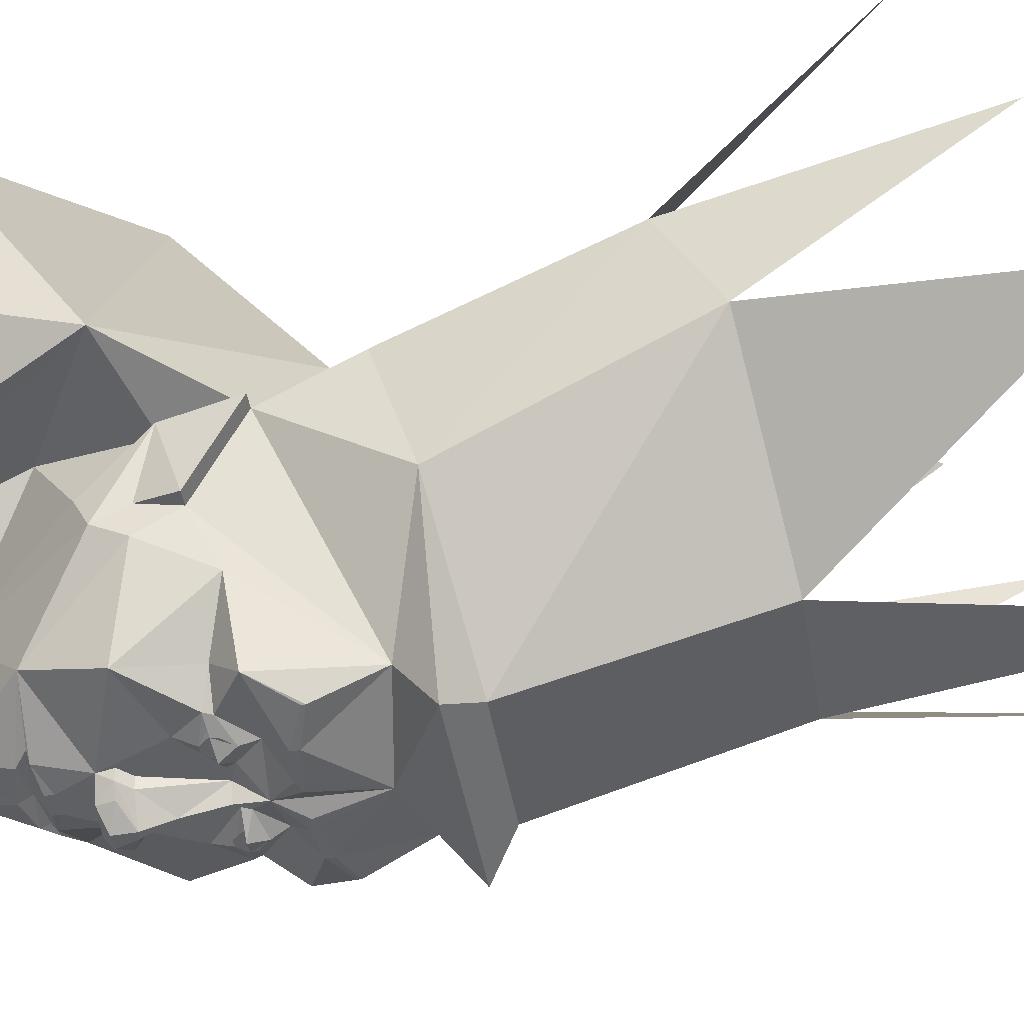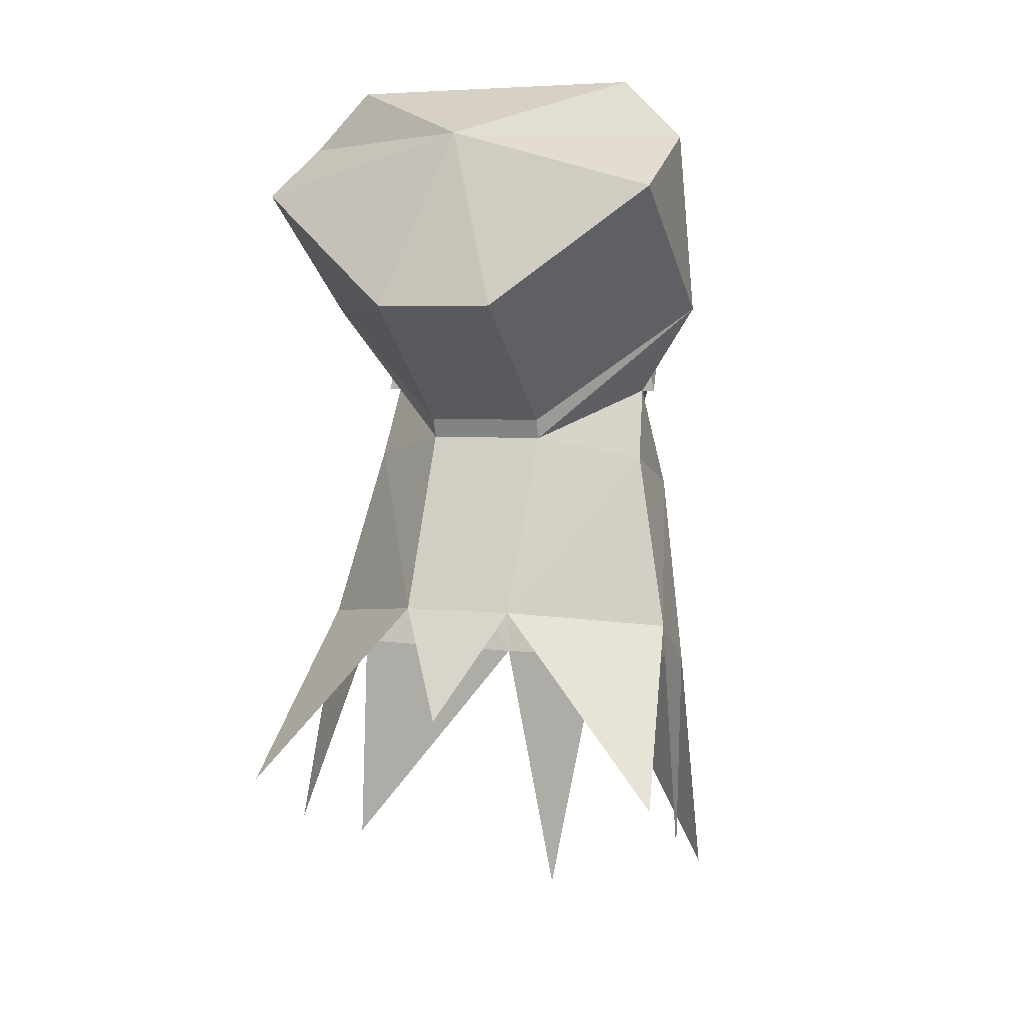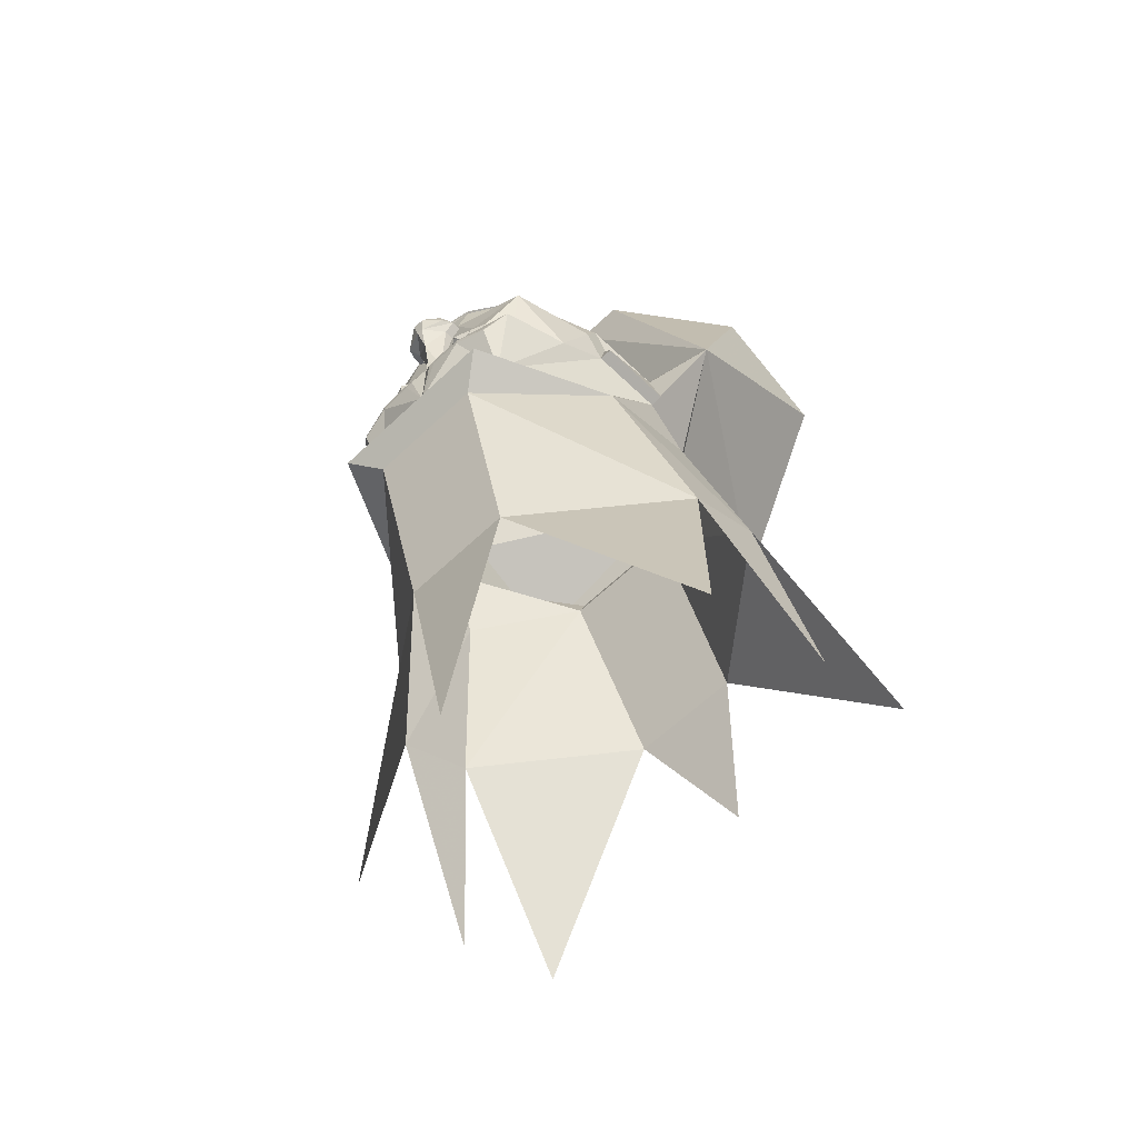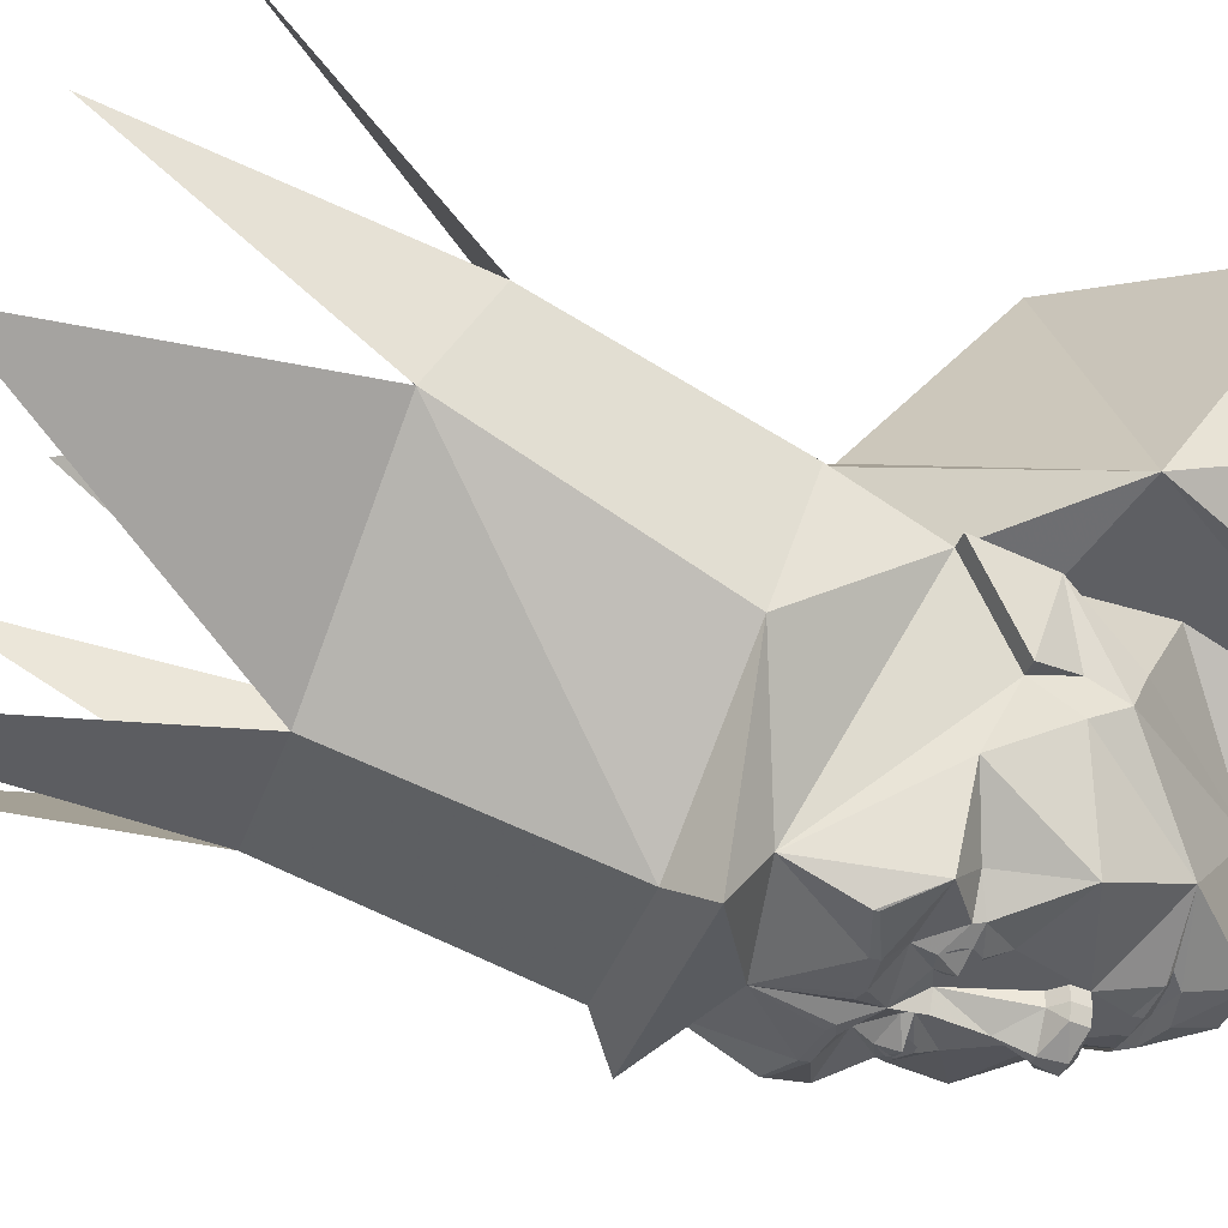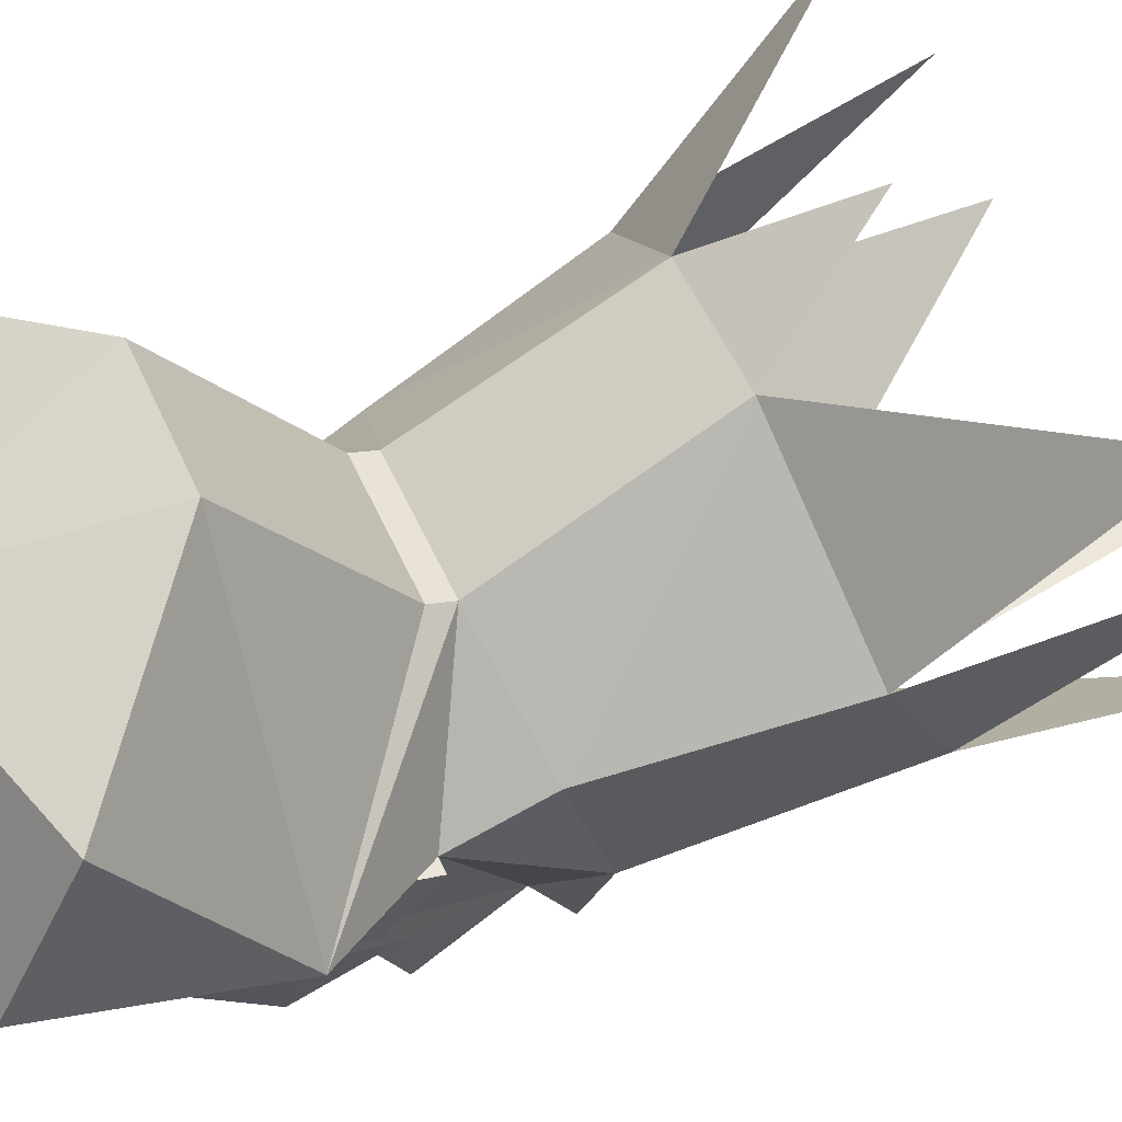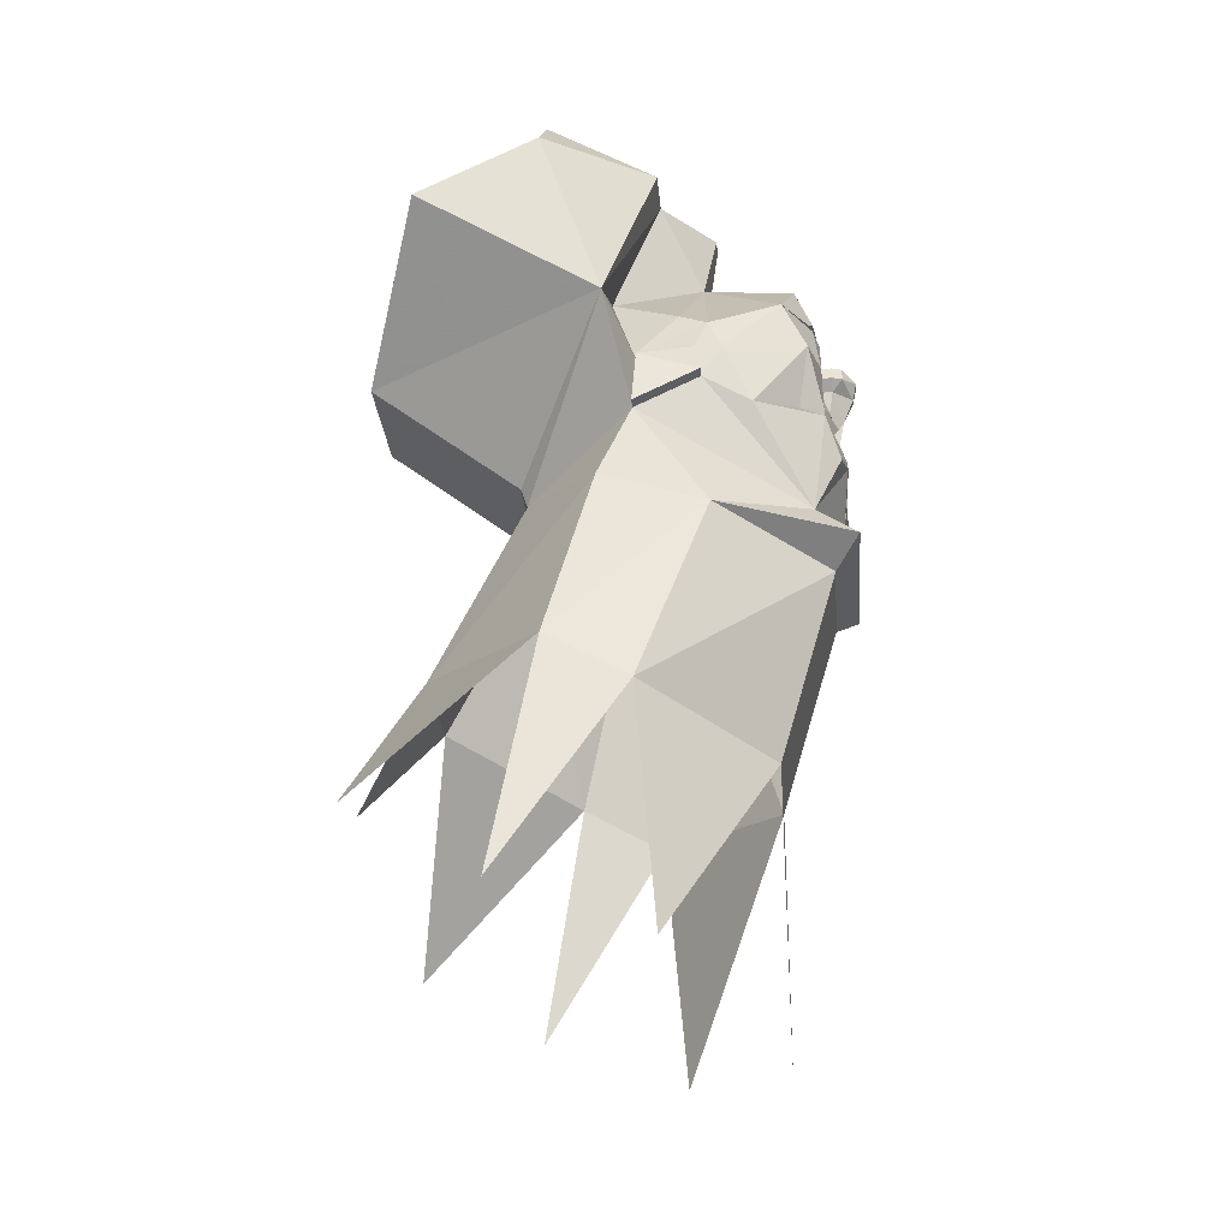
<metadata>
{"format":"obj","ext":"obj","renderer":"f3d","projection":"perspective","resolution":1024,"background":"white","views":[{"elev":-42.7,"azim":-80.9,"up":"+Z"},{"elev":4.8,"azim":19.6,"up":"+Y"},{"elev":-62.5,"azim":-136.2,"up":"+Y"},{"elev":-36.3,"azim":72.5,"up":"+Z"},{"elev":51.2,"azim":-113.1,"up":"+Z"},{"elev":-28.2,"azim":95.0,"up":"+Y"}]}
</metadata>
<code>
v -0.1328 -1.008 -0.2188
v 0.1328 -1.008 -0.2188
v 0.1406 -0.5625 -0.3516
v -0.1406 -0.5625 -0.3516
v -0.4531 -0.9531 0.0625
v -0.3594 -0.5 -0.09375
v 0 -1.672 -0.2188
v 0.4531 -0.9531 0.0625
v 0.3594 -0.5 -0.09375
v 0.4922 -1.508 0.01562
v 0.4531 -0.8438 0.25
v 0.3594 -0.4219 0.1484
v 0.5156 -1.391 0.3438
v 0.1328 -0.7891 0.5312
v 0.1406 -0.3672 0.3203
v 0.5234 -1.234 0.625
v -0.1328 -0.7891 0.5312
v -0.1406 -0.3672 0.3203
v 0 -1.039 0.6953
v -0.4531 -0.8438 0.25
v -0.3594 -0.4219 0.1484
v -0.5156 -1.234 0.625
v -0.5156 -1.391 0.3438
v -0.2109 -0.5078 -0.4062
v 0.2109 -0.5078 -0.4062
v 0.3438 -0.25 0.07031
v 0.1406 -0.3203 0.3359
v -0.1406 -0.3203 0.3359
v -0.4922 -0.03906 0.125
v -0.3438 -0.25 0.07031
v -0.1953 -0.4375 -0.3125
v -0.4922 -1.508 0.01562
v -0.07812 0.1094 -0.3281
v -0.07031 0.1172 -0.3203
v 0 0.125 -0.3203
v -0.02344 0.1016 -0.3438
v -0.02344 0.08594 -0.3438
v -0.0625 0.01562 -0.3438
v -0.2031 0.1016 -0.2578
v -0.1016 0.1094 -0.3203
v -0.07031 0.1328 -0.3281
v 0 0.1484 -0.3359
v 0.07031 0.1328 -0.3281
v 0.07031 0.1172 -0.3203
v 0.07812 0.1094 -0.3281
v 0.02344 0.1016 -0.3438
v 0.02344 0.08594 -0.3438
v 0.03125 0.01562 -0.3438
v -0.03125 0.01562 -0.3438
v -0.05469 0.01562 -0.3672
v -0.07031 -0.01562 -0.3672
v -0.07031 -0.01562 -0.3438
v -0.125 -0.1094 -0.3438
v -0.25 -0.04688 -0.3125
v -0.3125 -0.07812 -0.125
v -0.3125 -0.01562 -0.09375
v -0.07031 0.25 -0.07812
v -0.05469 0.2422 -0.2891
v 0.1016 0.1094 -0.3203
v 0.2031 0.1016 -0.2578
v 0.0625 0.01562 -0.3438
v 0.3438 -0.1562 -0.07812
v 0.3438 -0.1094 0.0625
v 0.375 -0.25 0.07031
v 0.3125 -0.1562 -0.07812
v 0.3125 -0.07812 -0.0625
v 0.3125 -0.01562 -0.09375
v 0.2969 0.01562 -0.03125
v 0.3125 -0.1094 0.0625
v 0.4922 -0.03906 0.125
v 0.1406 -0.03906 0.6875
v -0.1406 -0.03906 0.6875
v -0.4922 0.2422 0.5469
v -0.4922 0.3828 0.2656
v -0.2812 0.4219 0.01562
v -0.1641 0.4219 0.01562
v -0.2188 0.1094 0.125
v -0.3125 -0.1094 0.0625
v -0.375 -0.25 0.07031
v -0.3438 -0.1562 -0.07812
v -0.3125 -0.1562 -0.07812
v -0.2891 -0.2109 -0.1875
v -0.25 -0.2344 -0.3438
v -0.2031 -0.3203 -0.375
v -0.125 -0.2969 -0.3906
v 0 -0.4062 -0.375
v 0.1953 -0.4375 -0.3125
v 0.2891 -0.2109 -0.1875
v 0.3125 -0.07812 -0.125
v 0.0625 0.25 -0.07812
v 0.2188 0.1094 0.125
v 0.1641 0.4219 0.01562
v 0.2812 0.4219 0.01562
v 0.4922 0.3828 0.2656
v 0.4922 0.2422 0.5469
v 0 0.3828 0.5469
v -0.3516 0.5234 0.2656
v -0.2109 0.5234 0.2656
v -0.3438 -0.1094 0.0625
v -0.3125 -0.07812 -0.0625
v -0.2109 -0.1797 -0.2891
v -0.1641 -0.1797 -0.3438
v -0.1016 -0.2344 -0.3438
v -0.125 -0.2812 -0.3906
v -0.2031 -0.3125 -0.375
v -0.05469 -0.2734 -0.3906
v -0.03125 -0.2812 -0.3906
v -0.04688 -0.2891 -0.3906
v 0 -0.2266 -0.375
v 0.03125 -0.2812 -0.3906
v 0.04688 -0.2891 -0.3906
v 0.125 -0.2969 -0.3906
v -0.2969 0.01562 -0.03125
v -0.02344 0.4219 -0.1094
v 0.04688 0.2422 -0.2891
v 0.05469 -0.2734 -0.3906
v 0.125 -0.2812 -0.3906
v 0.2031 -0.3125 -0.375
v 0.2031 -0.3203 -0.375
v 0.25 -0.2344 -0.3438
v 0.2031 -0.1797 -0.2891
v 0.25 -0.04688 -0.3125
v 0.125 -0.1094 -0.3438
v 0.07031 -0.01562 -0.3438
v 0.0625 0.01562 -0.3672
v 0.1016 -0.2344 -0.3438
v 0.1641 -0.1797 -0.3438
v 0.1719 -0.1641 -0.3438
v 0.1172 -0.1484 -0.3594
v 0.04688 -0.1719 -0.3438
v 0.01562 -0.1719 -0.3438
v 0.04688 -0.03906 -0.3438
v 0.07031 -0.01562 -0.3672
v 0.05469 0.01562 -0.3906
v 0.007812 0.01562 -0.4062
v 0.01562 0 -0.4219
v -0.007812 0.01562 -0.4062
v -0.007812 0.01562 -0.3828
v 0.007812 0.01562 -0.3828
v -0.05469 -0.1875 -0.3438
v -0.01562 -0.1719 -0.3438
v 0 -0.1719 -0.375
v 0.05469 -0.1875 -0.3438
v 0.1094 -0.2031 -0.3594
v 0.09375 -0.1719 -0.375
v -0.1719 -0.1641 -0.3438
v -0.1172 -0.1484 -0.3594
v -0.1094 -0.2031 -0.3594
v -0.04688 -0.1719 -0.3438
v -0.04688 -0.03906 -0.3438
v -0.04688 -0.03906 -0.3672
v 0 -0.09375 -0.3906
v 0.04688 -0.03906 -0.3672
v 0.0625 -0.01562 -0.3906
v 0.007812 -0.03906 -0.4141
v -0.01562 0 -0.4219
v -0.04688 0.01562 -0.3906
v -0.05469 -0.01562 -0.3906
v -0.007812 -0.03906 -0.4141
v -0.09375 -0.1719 -0.375
v -0.1016 -0.1875 -0.3594
v -0.1172 -0.1875 -0.3594
v -0.125 -0.1797 -0.3594
v -0.125 -0.1641 -0.3594
v -0.1172 -0.1562 -0.3594
v -0.1016 -0.1562 -0.3594
v -0.09375 -0.1641 -0.3594
v -0.09375 -0.1797 -0.3594
v -0.1016 -0.1953 -0.3594
v -0.1172 -0.1953 -0.3594
v -0.1328 -0.1797 -0.3594
v -0.1328 -0.1641 -0.3594
v -0.1016 -0.1484 -0.3594
v -0.08594 -0.1641 -0.3594
v -0.08594 -0.1797 -0.3594
v 0.08594 -0.1797 -0.3594
v 0.08594 -0.1641 -0.3594
v 0.1016 -0.1484 -0.3594
v 0.1328 -0.1641 -0.3594
v 0.1328 -0.1797 -0.3594
v 0.1172 -0.1953 -0.3594
v 0.1016 -0.1953 -0.3594
v 0.09375 -0.1797 -0.3594
v 0.09375 -0.1641 -0.3594
v 0.1016 -0.1562 -0.3594
v 0.1172 -0.1562 -0.3594
v 0.125 -0.1641 -0.3594
v 0.125 -0.1797 -0.3594
v 0.1172 -0.1875 -0.3594
v 0.1016 -0.1875 -0.3594
v 0.02344 0.4219 -0.1094
v 0.2109 0.5234 0.2656
v 0.3516 0.5234 0.2656
f 1 2 3
f 1 3 4
f 1 4 5
f 1 5 6
f 1 6 4
f 1 4 2
f 1 2 7
f 1 7 2
f 2 8 9
f 2 9 3
f 2 3 8
f 2 8 10
f 2 10 8
f 8 11 12
f 8 12 9
f 8 9 11
f 8 11 13
f 8 13 11
f 11 14 15
f 11 15 12
f 11 12 14
f 11 14 16
f 11 16 14
f 14 17 18
f 14 18 15
f 14 15 17
f 14 17 19
f 14 19 17
f 17 20 21
f 17 21 18
f 17 18 20
f 17 20 22
f 17 22 20
f 20 5 6
f 20 6 21
f 20 21 5
f 20 5 23
f 20 23 5
f 5 4 6
f 4 3 2
f 3 9 8
f 9 12 11
f 12 15 14
f 15 18 17
f 18 21 20
f 21 6 5
f 32 5 1
f 32 1 5
f 3 4 24
f 3 24 25
f 3 25 9
f 12 9 26
f 12 26 15
f 18 15 27
f 18 27 28
f 18 28 29
f 18 29 30
f 18 30 21
f 6 21 30
f 6 30 31
f 6 31 24
f 6 24 4
f 26 69 70
f 26 70 15
f 15 70 27
f 27 70 71
f 27 71 28
f 28 71 72
f 28 72 29
f 29 72 73
f 29 73 74
f 29 74 75
f 29 75 76
f 29 76 77
f 29 77 78
f 29 78 30
f 30 81 31
f 31 81 82
f 31 86 24
f 24 86 25
f 25 86 87
f 25 87 9
f 9 87 26
f 26 87 65
f 65 87 88
f 69 91 70
f 70 91 92
f 70 92 93
f 70 93 94
f 70 94 95
f 70 95 71
f 71 95 96
f 71 96 72
f 72 96 73
f 73 96 74
f 74 96 97
f 74 97 75
f 75 97 98
f 75 98 76
f 86 87 25
f 98 97 96
f 98 96 192
f 192 96 193
f 192 193 92
f 92 193 93
f 93 193 94
f 94 193 96
f 94 96 95
f 33 34 35
f 33 35 36
f 33 40 34
f 35 44 45
f 35 45 46
f 35 46 36
f 59 45 44
f 33 36 37
f 33 37 38
f 33 38 39
f 33 39 40
f 36 46 47
f 36 47 37
f 37 47 48
f 37 48 49
f 37 49 38
f 38 49 50
f 38 50 51
f 38 51 52
f 38 52 53
f 38 53 54
f 38 54 39
f 39 54 55
f 39 55 56
f 39 56 57
f 39 57 58
f 39 58 41
f 39 41 40
f 59 43 60
f 59 60 45
f 45 60 61
f 45 61 47
f 45 47 46
f 62 63 64
f 62 64 26
f 62 26 65
f 62 65 66
f 62 66 63
f 63 66 67
f 63 67 68
f 63 68 69
f 63 69 64
f 64 69 26
f 30 78 79
f 30 79 80
f 30 80 81
f 31 82 83
f 31 83 84
f 31 84 85
f 31 85 86
f 65 88 89
f 65 89 66
f 65 66 66
f 66 66 67
f 67 66 89
f 67 89 60
f 67 60 90
f 67 90 68
f 68 90 91
f 68 91 69
f 79 99 80
f 80 99 100
f 80 100 81
f 81 100 100
f 81 100 55
f 81 55 82
f 82 55 54
f 82 54 101
f 82 101 83
f 83 101 102
f 83 102 103
f 83 103 104
f 83 104 105
f 83 105 84
f 85 108 86
f 86 108 107
f 86 107 109
f 86 109 110
f 86 110 111
f 86 111 112
f 86 112 87
f 100 99 56
f 100 56 100
f 100 56 55
f 99 113 56
f 56 113 57
f 57 113 77
f 57 77 76
f 57 76 114
f 57 114 90
f 57 90 58
f 58 90 115
f 58 115 42
f 58 42 41
f 99 78 113
f 113 78 77
f 79 78 99
f 112 119 87
f 87 119 120
f 87 120 88
f 88 120 121
f 88 121 122
f 88 122 89
f 89 122 60
f 60 122 61
f 61 122 123
f 61 123 124
f 61 124 125
f 61 125 48
f 61 48 47
f 120 119 118
f 120 118 117
f 120 117 126
f 120 126 127
f 120 127 121
f 121 127 128
f 121 128 122
f 122 128 123
f 123 128 129
f 123 129 130
f 123 130 131
f 123 131 132
f 123 132 124
f 124 132 133
f 124 133 125
f 125 133 134
f 125 134 135
f 135 134 136
f 135 136 137
f 135 137 138
f 135 138 139
f 139 138 49
f 139 49 48
f 109 107 106
f 109 106 103
f 109 103 140
f 109 140 141
f 109 141 142
f 109 142 131
f 109 131 143
f 109 143 126
f 109 126 116
f 109 116 110
f 144 127 126
f 144 126 143
f 130 143 131
f 143 130 145
f 143 145 144
f 144 145 127
f 127 145 128
f 102 148 103
f 103 148 140
f 140 149 141
f 141 149 53
f 141 53 150
f 141 150 151
f 141 151 152
f 141 152 142
f 142 152 131
f 131 152 153
f 131 153 132
f 132 153 133
f 133 153 154
f 133 154 134
f 134 154 136
f 136 154 155
f 136 155 156
f 136 156 137
f 137 156 157
f 137 157 50
f 50 157 51
f 51 157 158
f 51 158 159
f 51 159 151
f 51 151 52
f 52 151 150
f 52 150 53
f 149 147 53
f 53 147 146
f 53 146 54
f 54 146 101
f 101 146 102
f 102 146 160
f 102 160 148
f 148 160 140
f 140 160 149
f 156 155 159
f 156 159 158
f 156 158 157
f 153 155 154
f 155 153 152
f 155 152 159
f 159 152 151
f 106 104 103
f 126 117 116
f 43 42 115
f 43 115 60
f 60 115 90
f 114 191 90
f 90 191 92
f 90 92 91
f 34 40 41
f 34 41 35
f 35 41 42
f 35 42 43
f 35 43 44
f 59 44 43
f 84 105 104
f 84 104 85
f 85 104 106
f 85 106 107
f 85 107 108
f 111 110 116
f 111 116 117
f 111 117 112
f 112 117 118
f 112 118 119
f 144 129 128
f 144 128 127
f 144 143 129
f 129 143 130
f 102 146 147
f 102 147 148
f 140 148 149
f 148 147 149
f 161 162 163
f 161 163 164
f 161 164 165
f 161 165 166
f 161 166 167
f 161 167 168
f 183 184 185
f 183 185 186
f 183 186 187
f 183 187 188
f 183 188 189
f 183 189 190
f 169 170 171
f 169 171 172
f 169 172 147
f 169 147 173
f 169 173 174
f 169 174 175
f 176 177 178
f 176 178 129
f 176 129 179
f 176 179 180
f 176 180 181
f 176 181 182

</code>
